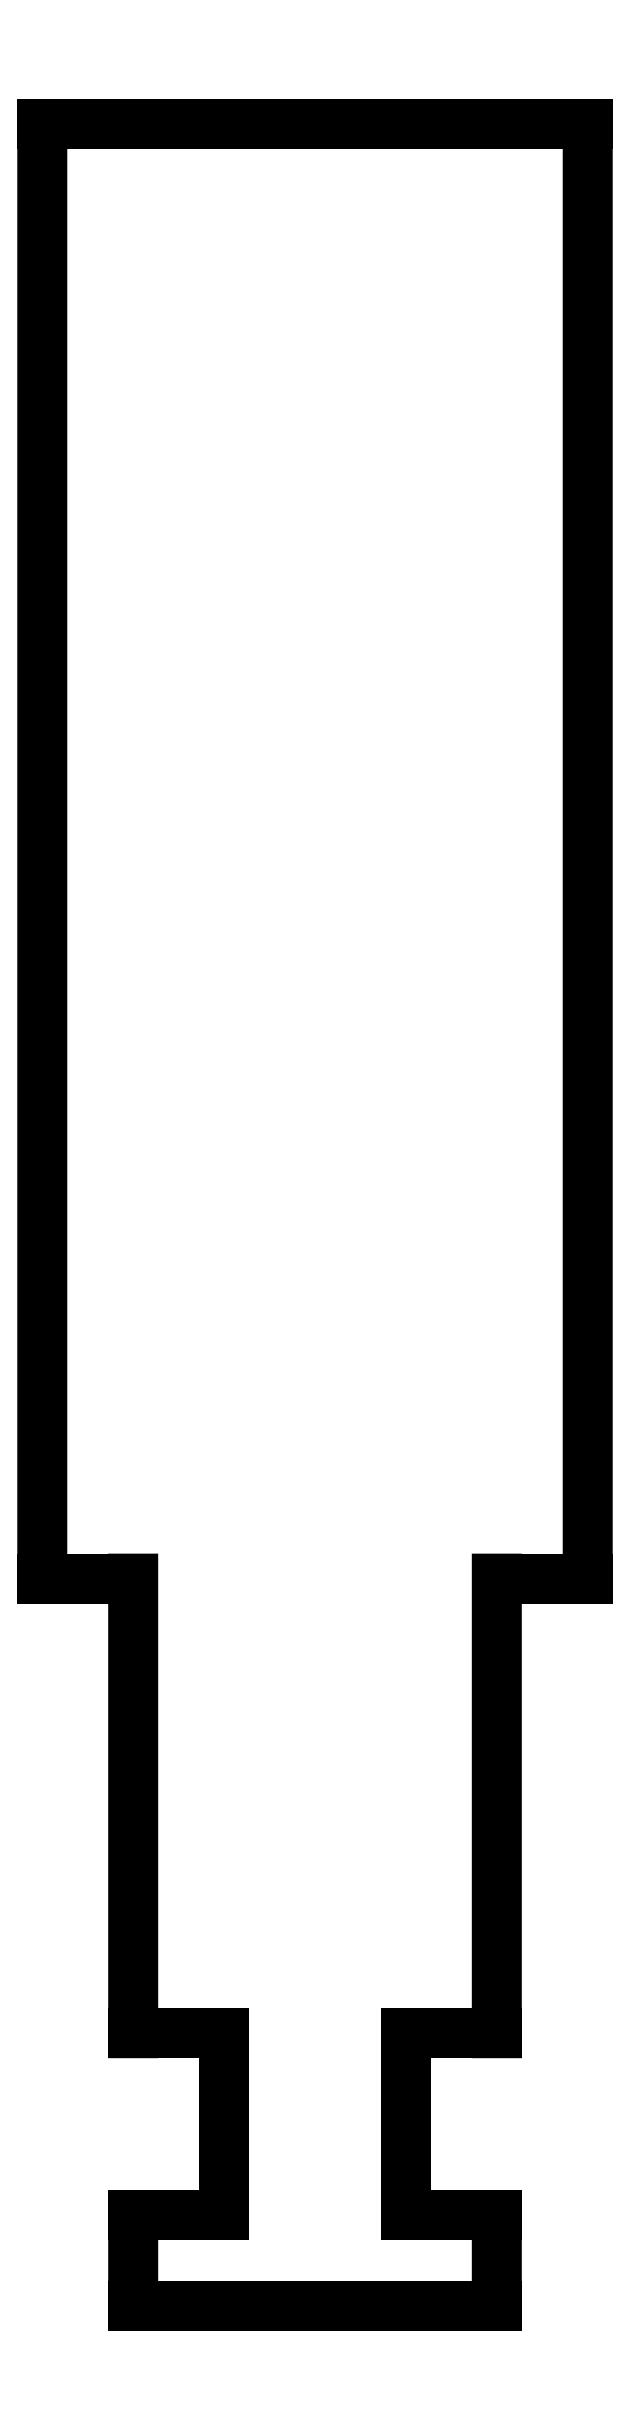
<metadata>
{"format":"dxf","ext":"dxf","renderer":"ezdxf+matplotlib","layout":"modelspace","background":"white","min_lineweight":24,"dpi":150}
</metadata>
<code>
0
SECTION
2
ENTITIES
0
LINE
8
Layer_1
10
2.5
20
4
30
0
11
2.5
21
1.5
31
0
0
LINE
8
Layer_1
10
2.5
20
1.5
30
0
11
2
21
1.5
31
0
0
LINE
8
Layer_1
10
2
20
1.5
30
0
11
2
21
0.5
31
0
0
LINE
8
Layer_1
10
2
20
0.5
30
0
11
2.5
21
0.5
31
0
0
LINE
8
Layer_1
10
2.5
20
0.5
30
0
11
2.5
21
1e-06
31
0
0
LINE
8
Layer_1
10
2.5
20
1e-06
30
0
11
0.5
21
1e-06
31
0
0
LINE
8
Layer_1
10
0.5
20
1e-06
30
0
11
0.5
21
0.5
31
0
0
LINE
8
Layer_1
10
0.5
20
0.5
30
0
11
1
21
0.5
31
0
0
LINE
8
Layer_1
10
1
20
0.5
30
0
11
1
21
1.5
31
0
0
LINE
8
Layer_1
10
1
20
1.5
30
0
11
0.5
21
1.5
31
0
0
LINE
8
Layer_1
10
0.5
20
1.5
30
0
11
0.5
21
4
31
0
0
LINE
8
Layer_1
10
0.5
20
4
30
0
11
1e-06
21
4
31
0
0
LINE
8
Layer_1
10
1e-06
20
4
30
0
11
-0
21
12
31
0
0
LINE
8
Layer_1
10
-0
20
12
30
0
11
3
21
12
31
0
0
LINE
8
Layer_1
10
3
20
12
30
0
11
3
21
4
31
0
0
LINE
8
Layer_1
10
3
20
4
30
0
11
2.5
21
4
31
0
0
ENDSEC
0
EOF

</code>
